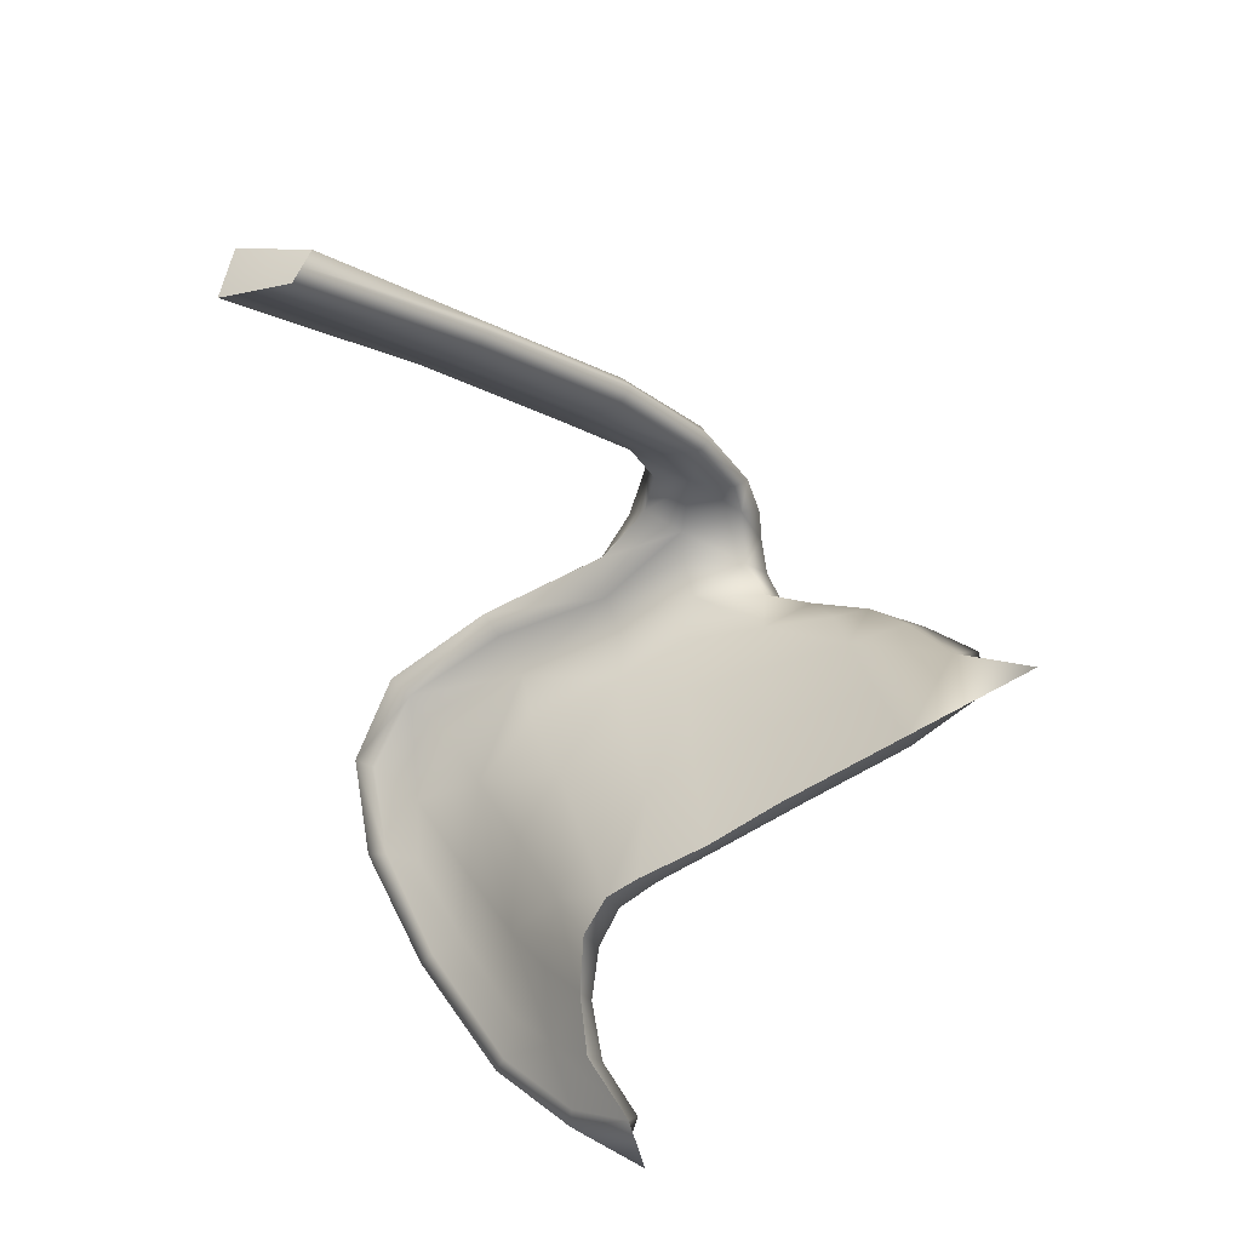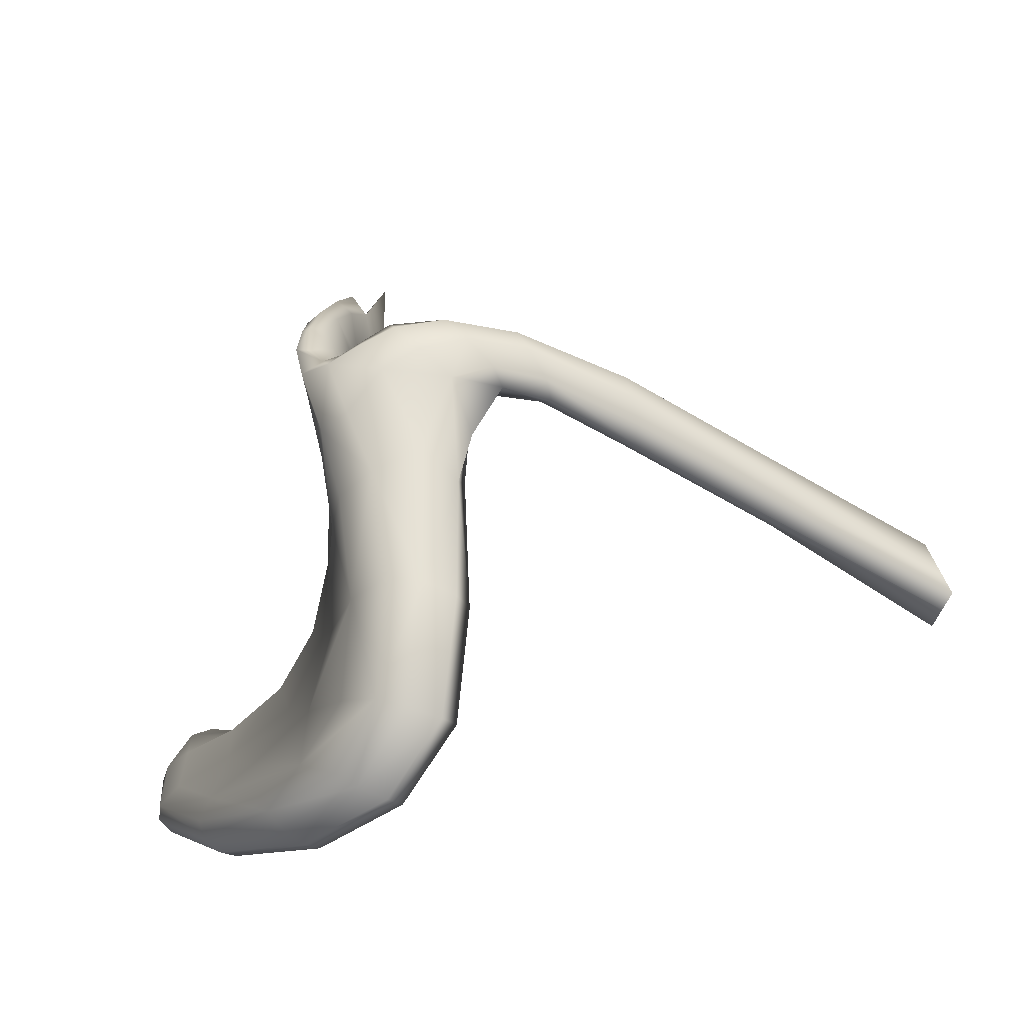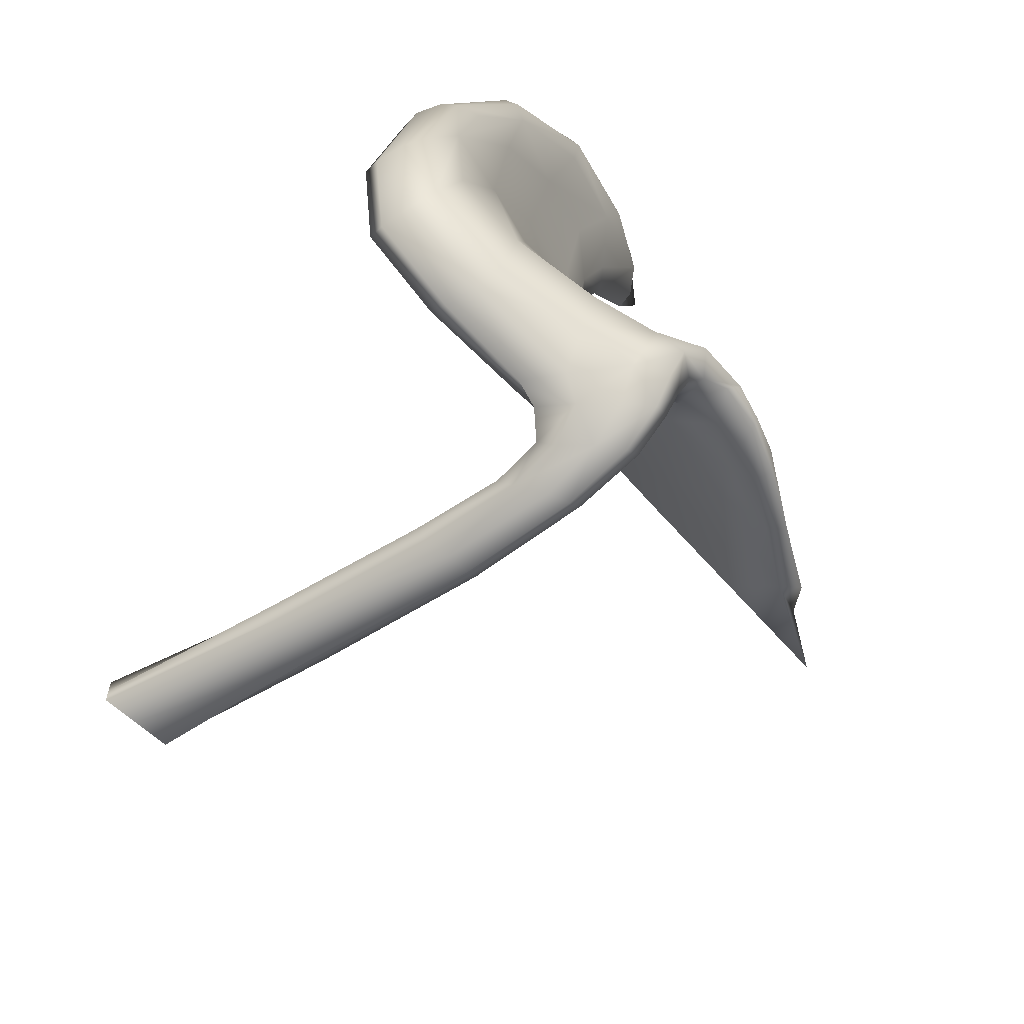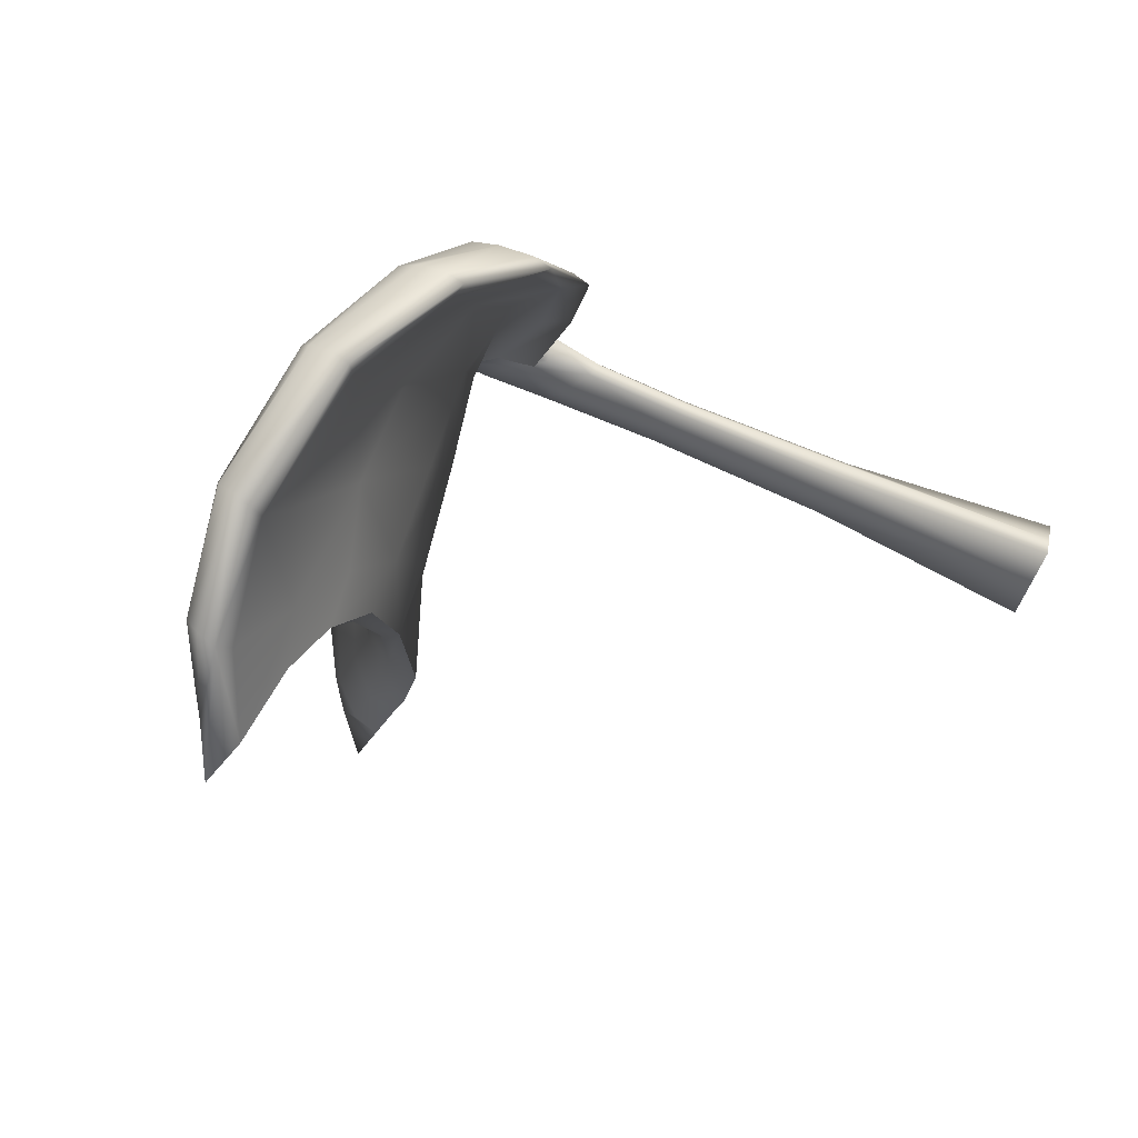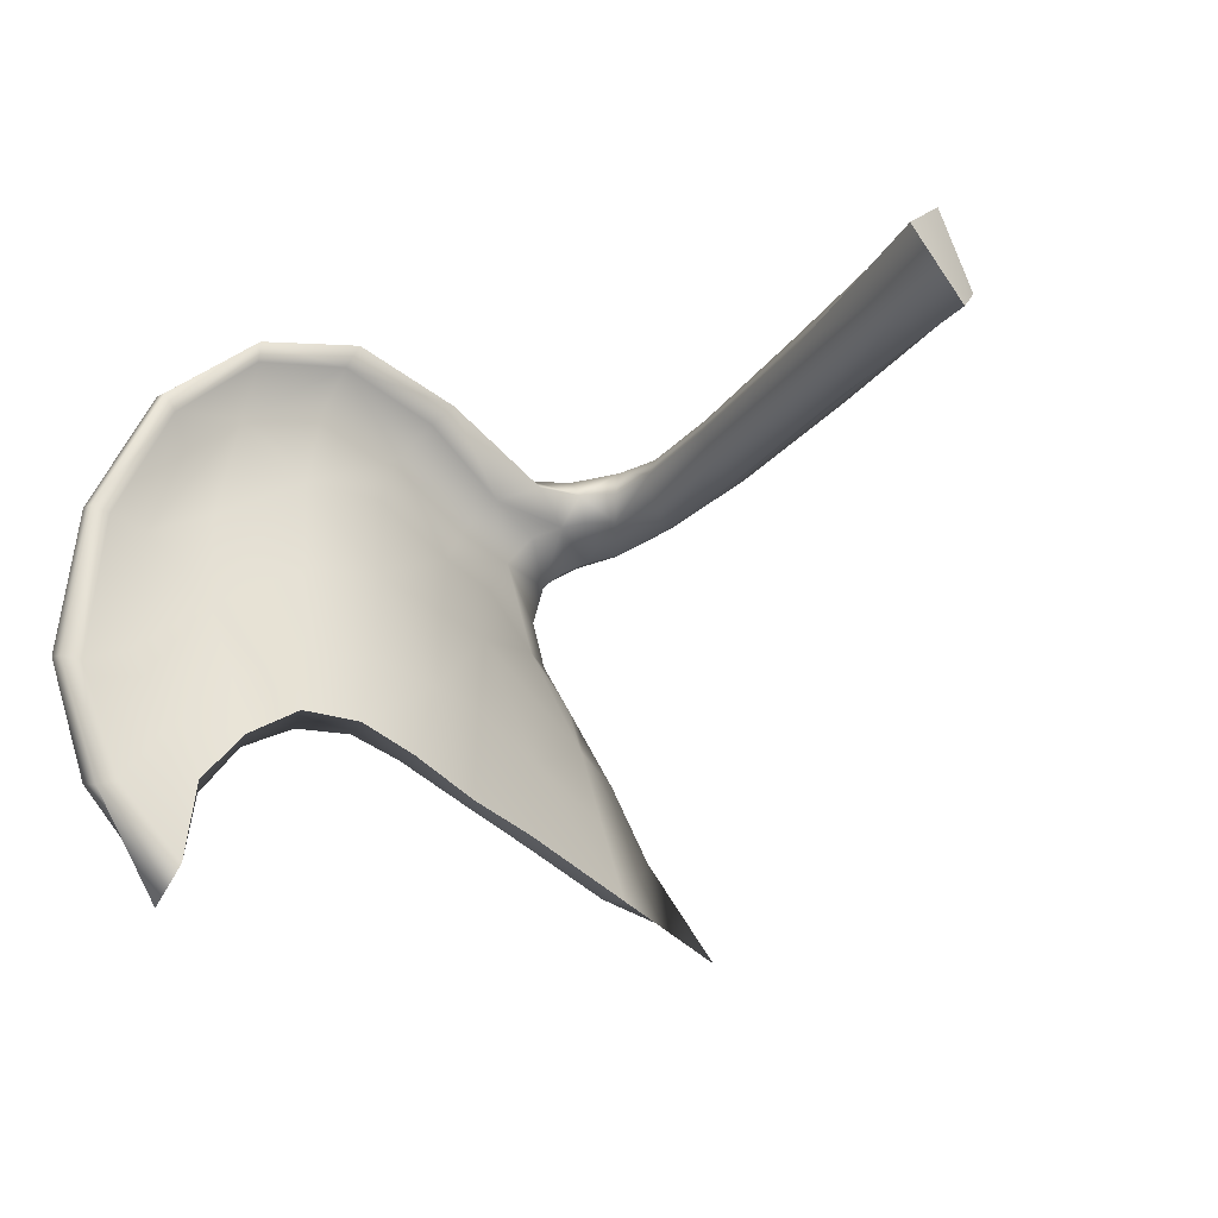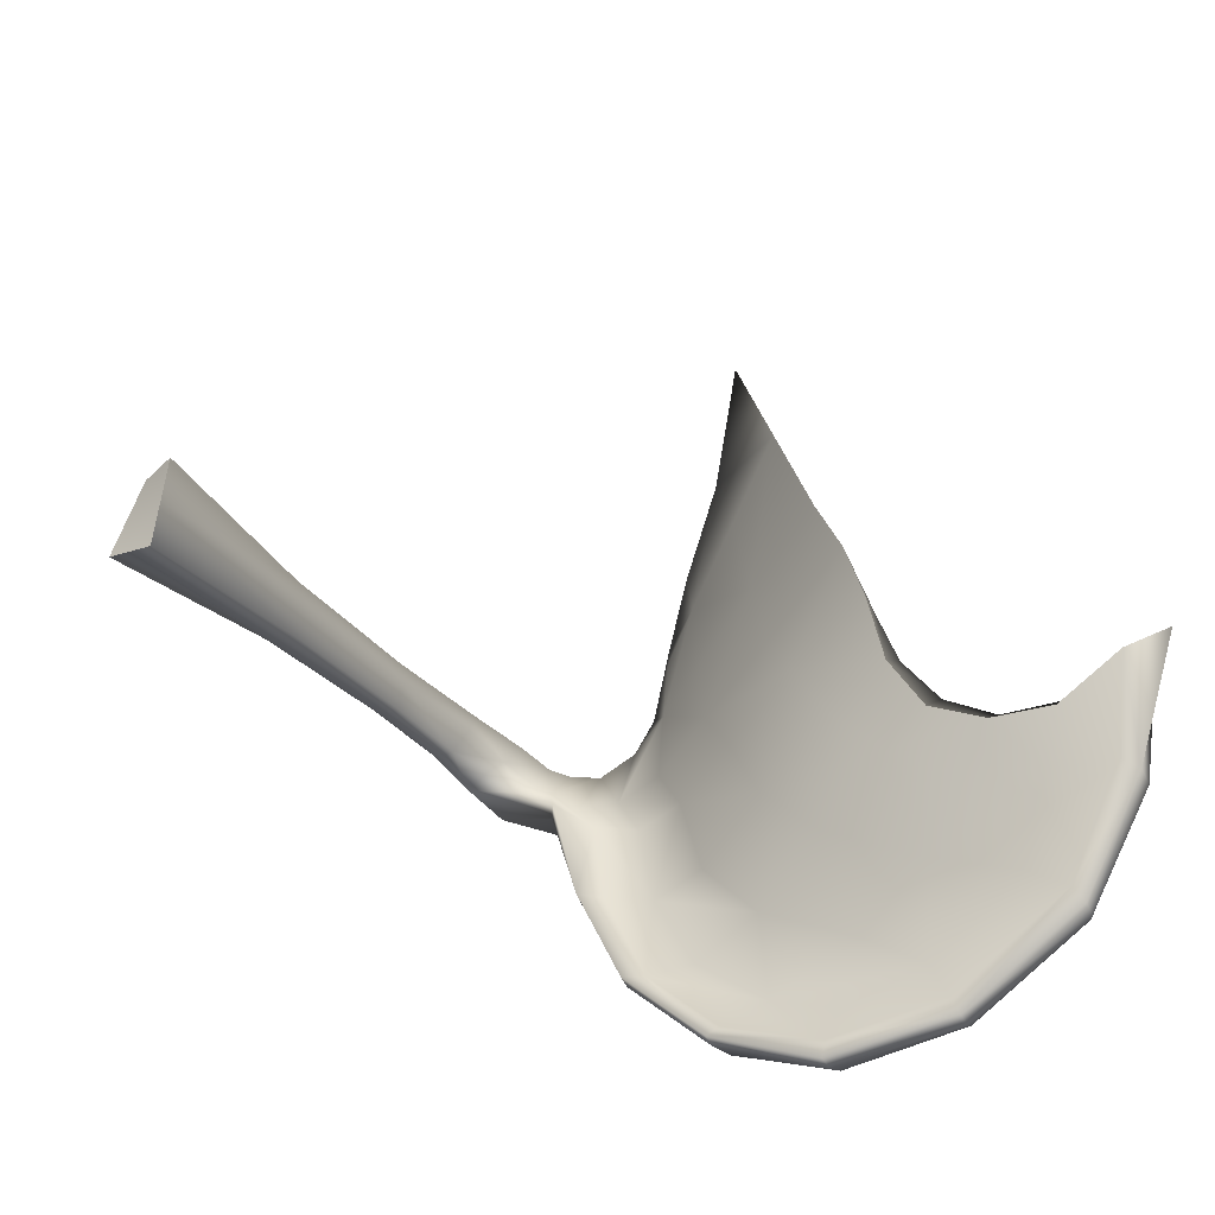
<metadata>
{"format":"obj","ext":"obj","renderer":"f3d","projection":"perspective","resolution":1024,"background":"white","views":[{"elev":-54.1,"azim":107.8,"up":"+Z"},{"elev":67.8,"azim":-11.3,"up":"+Z"},{"elev":72.0,"azim":127.6,"up":"+Z"},{"elev":-20.5,"azim":-25.4,"up":"+Z"},{"elev":-53.4,"azim":29.6,"up":"+Z"},{"elev":-56.2,"azim":149.1,"up":"+Y"}]}
</metadata>
<code>
v 3.395 -2.308 6.872
v 4.351 -1.958 7.405
v 4.652 -2.398 8.477
v 3.751 -2.826 7.939
v 2.689 -1.641 5.278
v 3.188 -1.318 4.628
v 3.763 -1.285 5.21
v 3.444 -1.659 6.018
v 5.004 -1.119 7.77
v 5.168 -1.429 8.817
v 4.236 -1.3 6.374
v 4.378 -0.9906 5.561
v 4.905 -0.4333 5.699
v 4.852 -0.6555 6.72
v 5.414 -0.05332 9.033
v 5.361 0.03058 8.022
v 5.483 0.8879 8.361
v 5.447 0.9692 9.114
v 5.237 0.2765 6.849
v 5.179 0.5107 5.744
v 5.434 1.028 5.748
v 5.432 0.9552 6.985
v 6.444 1.325 10.8
v 6.216 1.781 10.69
v 6.71 1.91 10.78
v 6.988 1.514 10.83
v 7.638 1.583 10.71
v 7.395 1.944 10.66
v 8.351 1.734 10.32
v 8.44 1.438 10.38
v 4.434 -3.222 8.878
v 5.12 -2.595 9.289
v 5.574 -2.722 9.52
v 4.87 -3.498 9.138
v 5.492 -1.332 9.57
v 5.589 0.08439 9.75
v 6.073 0.2568 9.979
v 6.015 -1.193 9.803
v 5.51 1.069 9.786
v 5.389 1.814 10.07
v 5.763 1.69 10.48
v 5.894 1.149 10.04
v 2.206 -1.776 4.609
v 2.499 -1.225 4.081
v 2.682 -1.023 4.119
v 2.32 -1.634 4.756
v 3.111 -3.053 7.574
v 3.799 -3.351 8.398
v 3.9 -3.657 8.526
v 2.899 -3.312 7.465
v 5.564 2.03 6.997
v 5.649 2.121 5.851
v 5.942 3.468 5.93
v 5.775 3.208 6.875
v 5.407 1.822 9.325
v 5.519 1.918 8.335
v 5.64 2.916 8.148
v 5.465 2.661 9.017
v 9.765 0.7839 9.682
v 9.755 1.109 9.616
v 11.67 -0.00672 8.455
v 11.68 -0.3472 8.588
v 5.311 -2.311 8.063
v 5.089 -1.811 6.984
v 4.052 -2.232 6.43
v 4.336 -2.778 7.453
v 4.092 -1.264 4.956
v 3.566 -1.333 4.358
v 3.426 -1.873 4.894
v 4.14 -1.721 5.518
v 5.675 -1.056 7.354
v 5.8 -1.409 8.458
v 5.237 -0.5456 5.266
v 4.69 -1.021 5.312
v 4.871 -1.332 5.911
v 5.453 -0.7536 6.136
v 6.049 0.7829 7.874
v 5.939 -0.04976 7.564
v 5.996 -0.1236 8.591
v 6.069 0.7914 8.955
v 5.918 0.9512 4.955
v 5.684 0.008813 4.941
v 5.802 0.1566 6.356
v 5.992 0.8332 6.51
v 6.918 1.868 10.29
v 6.634 1.785 10.2
v 7.006 1.057 10.08
v 7.285 1.195 10.15
v 8.249 1.696 9.922
v 7.395 1.908 10.2
v 7.645 1.412 10.19
v 8.321 1.296 9.892
v 6.246 -2.993 9.063
v 5.711 -2.681 8.846
v 4.991 -3.315 8.418
v 5.503 -3.765 8.697
v 6.701 -0.1016 9.47
v 6.184 -0.05325 9.264
v 6.071 -1.475 9.128
v 6.639 -1.609 9.312
v 6.317 1.739 9.98
v 6.064 1.913 9.529
v 6.205 0.9758 9.709
v 6.605 0.9565 10.01
v 3.168 -0.9211 3.523
v 2.807 -0.8319 3.035
v 2.509 -1.906 4.298
v 2.752 -1.81 4.352
v 4.466 -3.939 8.126
v 4.337 -3.508 7.962
v 3.637 -3.149 7.133
v 3.419 -3.598 7.103
v 6.529 3.581 5.302
v 6.152 1.893 5.11
v 6.145 1.954 6.56
v 6.381 3.266 6.516
v 6.225 2.975 7.794
v 6.105 1.868 7.869
v 6.085 1.858 8.789
v 6.108 2.792 8.597
v 11.54 -0.1002 8.109
v 9.615 1.056 9.277
v 9.567 0.6295 9.25
v 11.45 -0.5083 8.146
v 4.512 -0.8781 5.22
v 3.953 -1.152 4.918
v 5.36 0.1336 5.172
v 5.03 -0.4495 5.252
v 5.884 2.124 5.328
v 5.629 1.015 5.183
v 7.497 0.6993 10.03
v 7.286 0.03551 9.519
v 7.192 0.005042 9.688
v 7.485 0.4844 10.07
v 7.297 2.069 10.44
v 6.669 2.057 10.57
v 8.494 0.8196 9.968
v 7.902 0.9621 10.11
v 7.982 0.9011 10.47
v 8.617 0.7439 10.11
v 9.687 1.208 9.442
v 8.245 1.841 10.14
v 5.671 -3.976 8.739
v 4.486 -4.198 8.183
v 4.293 -4.137 8.319
v 5.486 -3.908 8.886
v 7.018 -1.684 9.359
v 6.558 -3.153 9.103
v 6.382 -3.073 9.256
v 6.875 -1.53 9.534
v 6.31 1.977 10.43
v 5.944 1.937 10.17
v 2.631 -1.079 3.684
v 2.294 -1.905 4.439
v 3.439 -1.175 4.349
v 2.964 -0.8694 3.765
v 3.296 -3.809 7.123
v 2.524 -2.951 5.59
v 2.325 -2.916 5.734
v 3.106 -3.753 7.255
v 6.496 4.282 6.695
v 6.255 3.749 7.842
v 6.084 3.967 7.899
v 6.342 4.575 6.811
v 6.906 5.269 5.494
v 6.426 4.622 5.903
v 6.221 3.568 5.483
v 5.896 2.496 9.31
v 5.702 2.03 9.904
v 5.556 2.33 9.7
v 6.026 3.266 8.679
v 5.85 2.893 9.131
v 5.614 2.88 9.31
v 5.828 3.416 8.718
v 11.44 -0.9035 8.283
v 9.591 0.2067 9.325
v 9.675 0.1609 9.48
v 11.53 -0.9466 8.475
v 13.67 -1.922 6.799
v 13.6 -2.426 7.039
v 13.74 -2.294 7.301
v 13.76 -1.816 7.064
v 13.75 -1.419 6.56
v 13.78 -1.313 6.824
v 11.63 0.0627 8.242
v 2.582 -2.419 6.266
v 7.905 1.153 10.62
v 7.328 1.048 10.76
v 6.785 0.5097 9.924
v 9.745 0.3927 9.633
v 8.6 0.988 10.27
v 5.967 -2.888 9.429
v 5.125 -3.71 9.048
v 4.032 -3.905 8.458
v 6.474 -1.311 9.717
v 2.243 -2.57 5.98
v 2.197 -2.747 5.89
v 2.919 -3.529 7.39
v 6.144 4.192 6.198
v 6.041 4.18 6.905
v 5.828 3.669 8.002
v 5.591 3.218 8.806
v 5.495 2.86 9.263
v 5.371 2.439 9.585
v 13.82 -1.207 7.089
v 13.85 -1.685 7.327
v 13.87 -2.163 7.564
v 11.62 -0.7192 8.623
v 3.117 -2.49 5.839
v 2.708 -2.779 5.581
f 1 4 3 2
f 5 8 7 6
f 3 10 9 2
f 11 14 13 12
f 15 18 17 16
f 19 22 21 20
f 23 26 25 24
f 27 30 29 28
f 31 34 33 32
f 35 38 37 36
f 39 42 41 40
f 43 46 45 44
f 47 50 49 48
f 51 54 53 52
f 55 58 57 56
f 59 62 61 60
f 63 66 65 64
f 67 70 69 68
f 71 72 63 64
f 73 76 75 74
f 77 80 79 78
f 81 84 83 82
f 85 88 87 86
f 89 92 91 90
f 93 96 95 94
f 97 100 99 98
f 101 104 103 102
f 105 108 107 106
f 109 112 111 110
f 113 116 115 114
f 117 120 119 118
f 121 124 123 122
f 67 126 125 74
f 73 128 127 82
f 81 130 129 114
f 131 134 133 132
f 85 136 135 90
f 137 140 139 138
f 89 142 141 122
f 143 146 145 144
f 147 150 149 148
f 101 152 151 86
f 107 154 153 106
f 105 156 155 68
f 157 160 159 158
f 161 164 163 162
f 113 167 166 165
f 168 170 169 102
f 171 174 173 172
f 175 178 177 176
f 179 182 181 180
f 121 185 184 183
f 3 4 31 32
f 31 4 47 48
f 47 4 1 186
f 7 8 11 12
f 11 8 1 2
f 1 8 5 186
f 9 10 15 16
f 15 10 35 36
f 35 10 3 32
f 13 14 19 20
f 19 14 9 16
f 9 14 11 2
f 17 18 55 56
f 55 18 39 40
f 39 18 15 36
f 21 22 51 52
f 51 22 17 56
f 17 22 19 16
f 25 26 27 28
f 27 26 188 187
f 188 26 23 189
f 29 30 59 60
f 59 30 191 190
f 191 30 27 187
f 33 34 193 192
f 193 34 49 194
f 49 34 31 48
f 37 38 195 189
f 195 38 33 192
f 33 38 35 32
f 41 42 23 24
f 23 42 37 189
f 37 42 39 36
f 45 46 5 6
f 5 46 196 186
f 196 46 43 197
f 49 50 198 194
f 198 50 196 197
f 196 50 47 186
f 53 54 200 199
f 200 54 57 201
f 57 54 51 56
f 57 58 202 201
f 202 58 204 203
f 204 58 55 40
f 61 62 206 205
f 206 62 208 207
f 208 62 59 190
f 65 66 111 209
f 111 66 95 110
f 95 66 63 94
f 69 70 65 209
f 65 70 75 64
f 75 70 67 74
f 63 72 99 94
f 99 72 79 98
f 79 72 71 78
f 75 76 71 64
f 71 76 83 78
f 83 76 73 82
f 79 80 103 98
f 103 80 119 102
f 119 80 77 118
f 83 84 77 78
f 77 84 115 118
f 115 84 81 114
f 87 88 131 132
f 131 88 91 138
f 91 88 85 90
f 91 92 137 138
f 137 92 123 176
f 123 92 89 122
f 95 96 109 110
f 109 96 143 144
f 143 96 93 148
f 99 100 93 94
f 93 100 147 148
f 147 100 97 132
f 103 104 97 98
f 97 104 87 132
f 87 104 101 86
f 107 108 210 158
f 210 108 69 209
f 69 108 105 68
f 111 112 210 209
f 210 112 157 158
f 157 112 109 144
f 115 116 117 118
f 117 116 161 162
f 161 116 113 165
f 119 120 168 102
f 168 120 171 172
f 171 120 117 162
f 123 124 175 176
f 175 124 179 180
f 179 124 121 183
f 125 126 7 12
f 7 126 155 6
f 155 126 67 68
f 127 128 13 20
f 13 128 125 12
f 125 128 73 74
f 129 130 21 52
f 21 130 127 20
f 127 130 81 82
f 133 134 188 189
f 188 134 139 187
f 139 134 131 138
f 135 136 25 28
f 25 136 151 24
f 151 136 85 86
f 139 140 191 187
f 191 140 177 190
f 177 140 137 176
f 141 142 29 60
f 29 142 135 28
f 135 142 89 90
f 145 146 193 194
f 193 146 149 192
f 149 146 143 148
f 149 150 195 192
f 195 150 133 189
f 133 150 147 132
f 151 152 41 24
f 41 152 169 40
f 169 152 101 102
f 153 154 43 44
f 43 154 159 197
f 159 154 107 158
f 155 156 45 6
f 45 156 153 44
f 153 156 105 106
f 159 160 198 197
f 198 160 145 194
f 145 160 157 144
f 163 164 200 201
f 200 164 166 199
f 166 164 161 165
f 166 167 53 199
f 53 167 129 52
f 129 167 113 114
f 169 170 204 40
f 204 170 173 203
f 173 170 168 172
f 173 174 202 203
f 202 174 163 201
f 163 174 171 162
f 177 178 208 190
f 208 178 181 207
f 181 178 175 180
f 181 182 206 207
f 206 182 184 205
f 184 182 179 183
f 184 185 61 205
f 61 185 141 60
f 141 185 121 122

</code>
